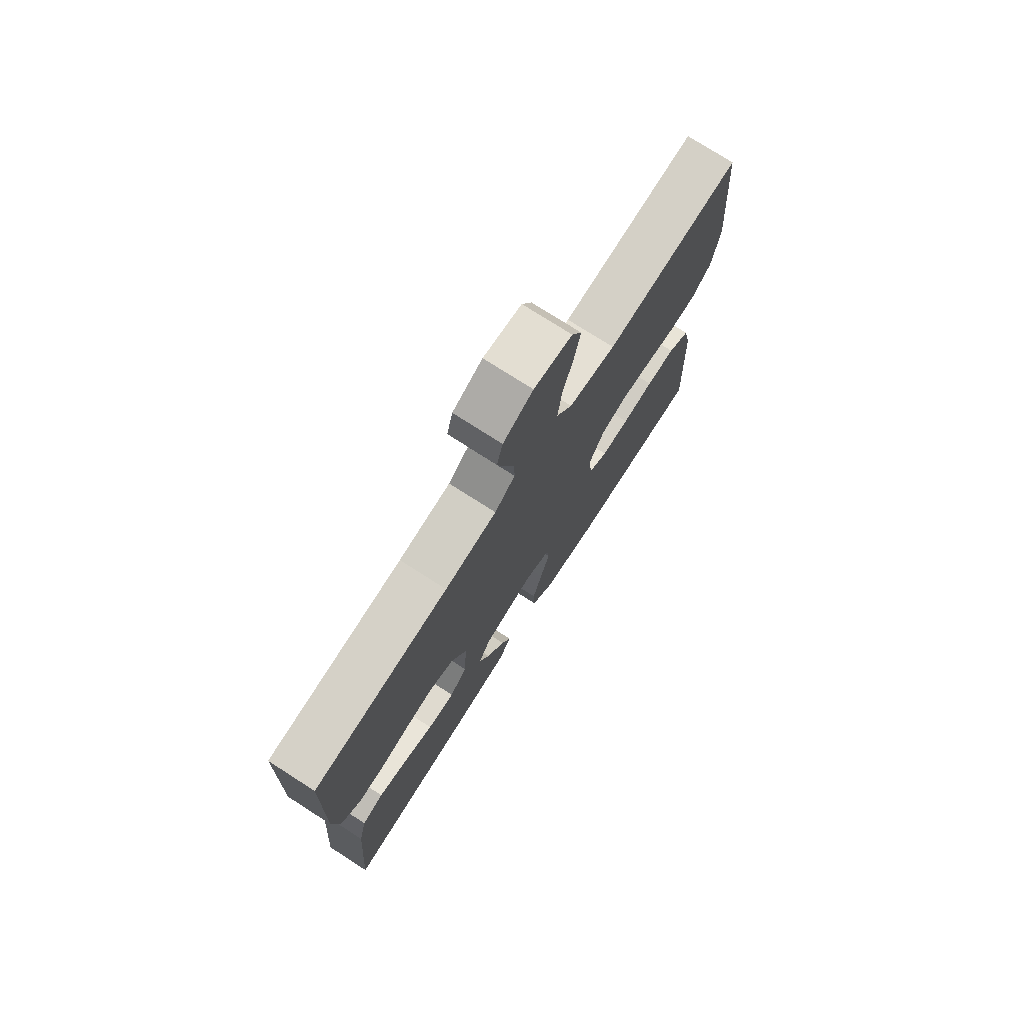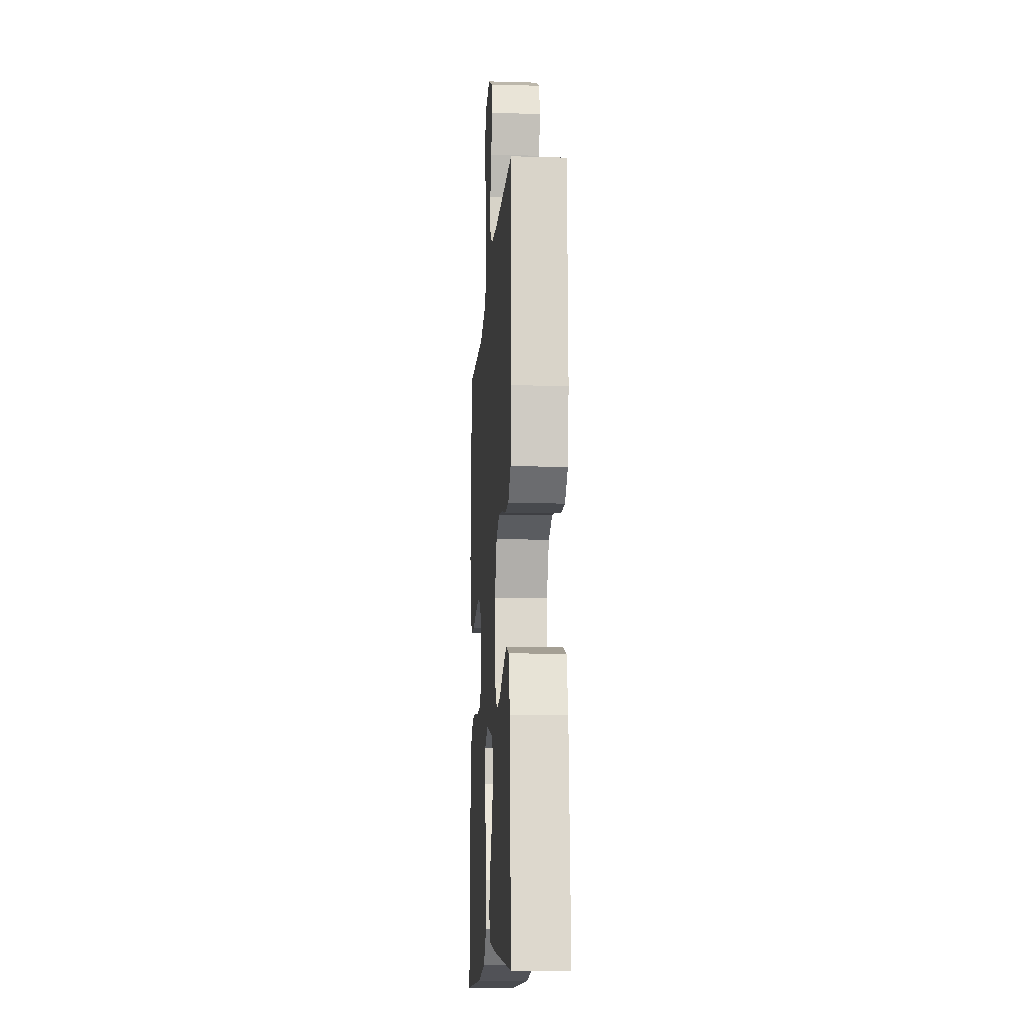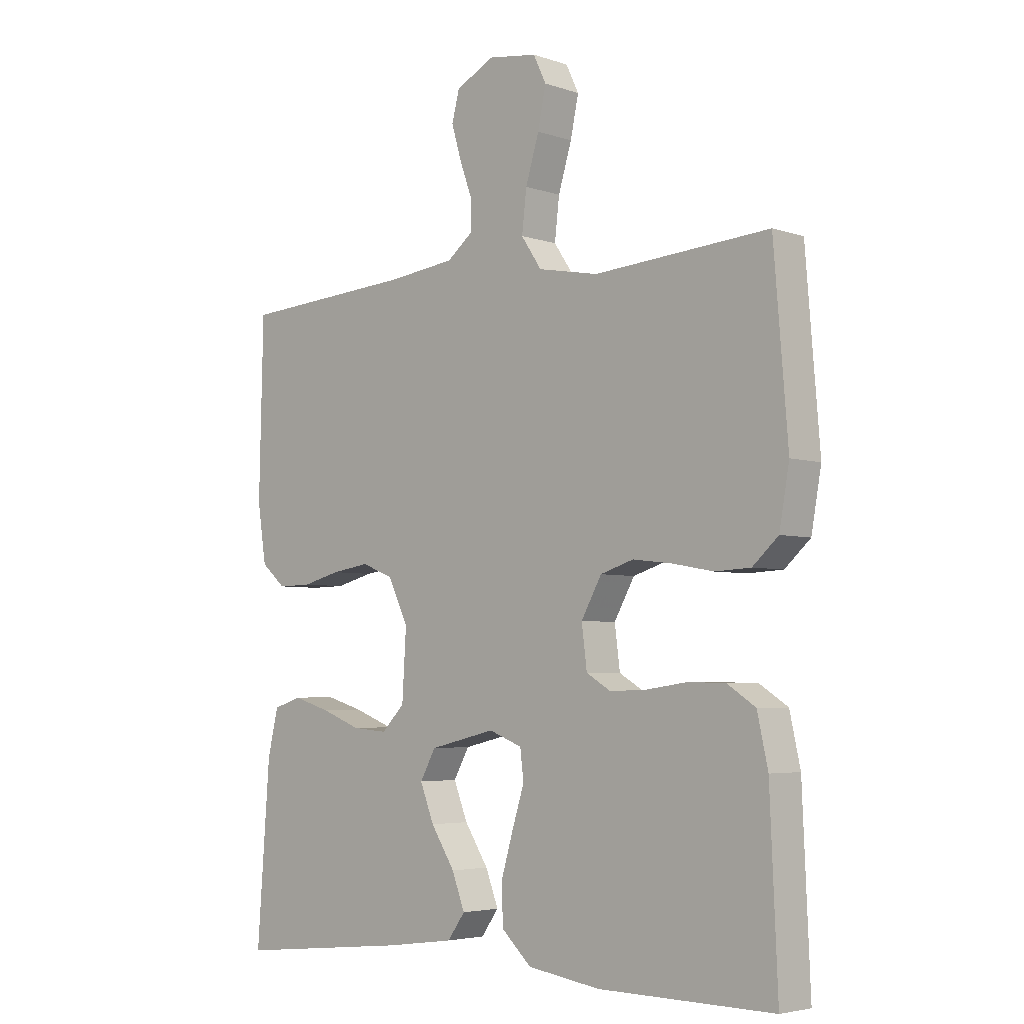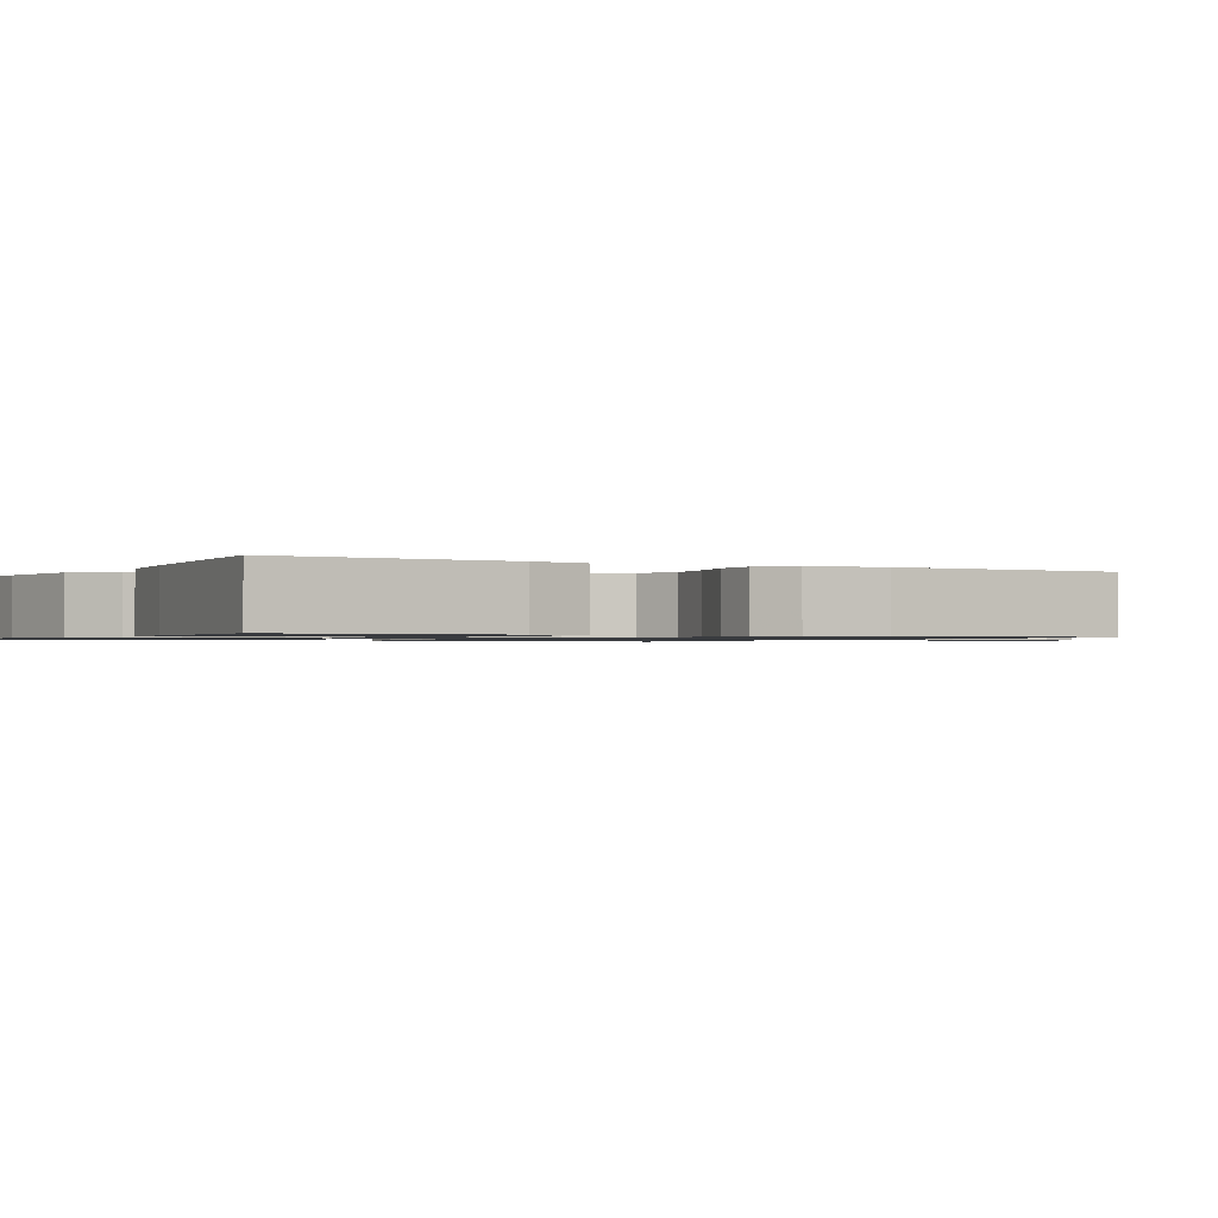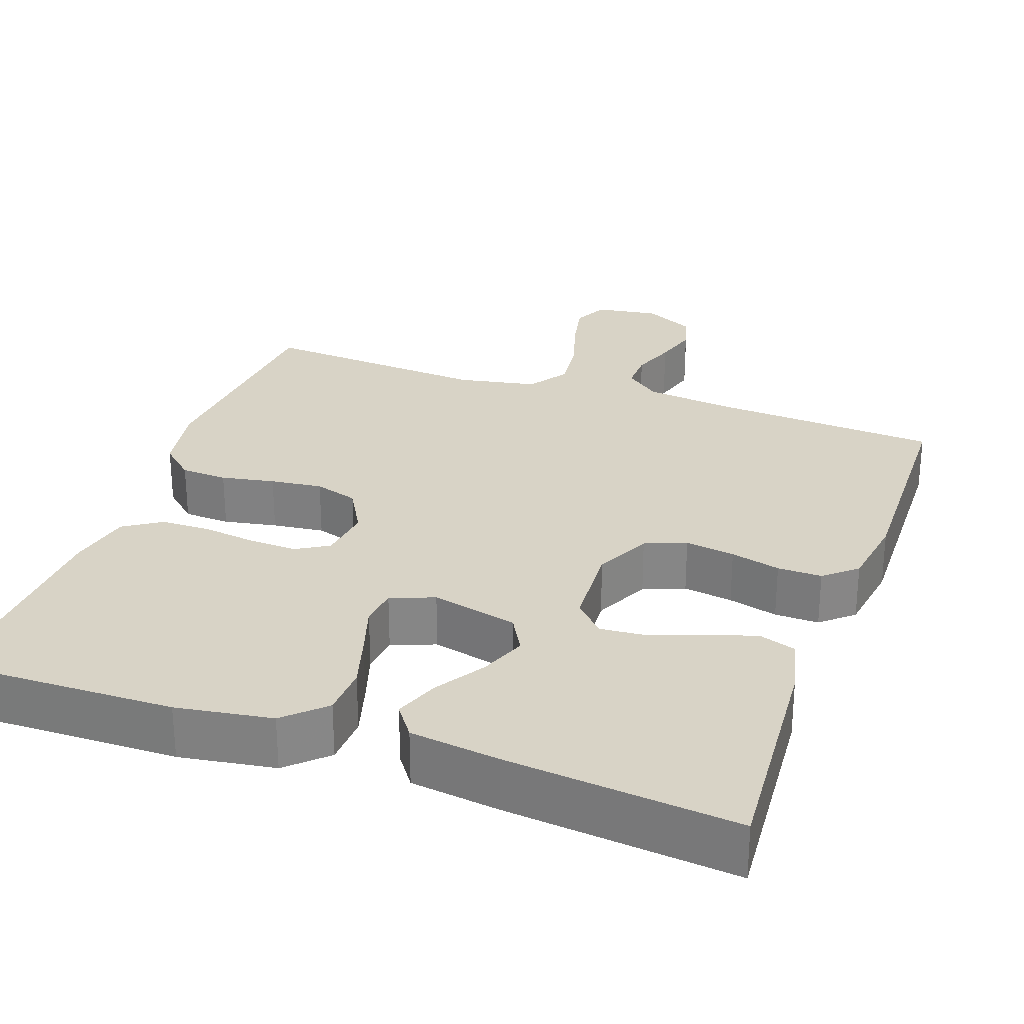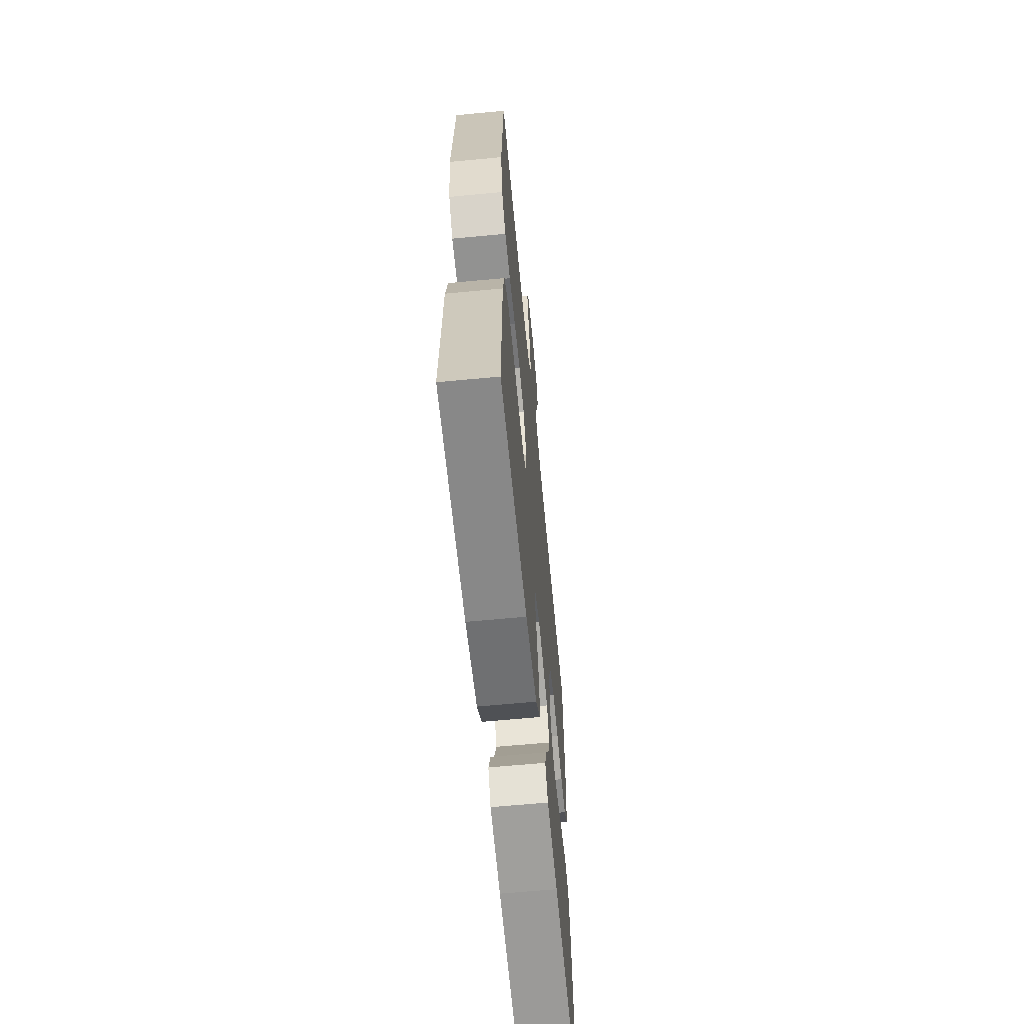
<metadata>
{"format":"obj","ext":"obj","renderer":"f3d","projection":"perspective","resolution":1024,"background":"white","views":[{"elev":75.4,"azim":-57.3,"up":"+Z"},{"elev":-13.0,"azim":-93.8,"up":"+Z"},{"elev":-4.4,"azim":43.0,"up":"+Z"},{"elev":-1.0,"azim":-119.3,"up":"+Y"},{"elev":28.0,"azim":-160.5,"up":"+Y"},{"elev":-63.5,"azim":95.5,"up":"+Z"}]}
</metadata>
<code>
v -0.5 0.07 -0.5
v -0.478 0.07 -0.2
v -0.46 0.07 -0.123
v -0.412 0.07 -0.107
v -0.348 0.07 -0.126
v -0.28 0.07 -0.152
v -0.219 0.07 -0.157
v -0.18 0.07 -0.116
v -0.173 0.07 0
v -0.208 0.07 0.073
v -0.262 0.07 0.094
v -0.327 0.07 0.084
v -0.392 0.07 0.067
v -0.45 0.07 0.066
v -0.492 0.07 0.102
v -0.507 0.07 0.2
v -0.5 0.07 0.5
v -0.2 0.07 0.52
v -0.085 0.07 0.534
v -0.04 0.07 0.57
v -0.041 0.07 0.621
v -0.062 0.07 0.679
v -0.079 0.07 0.737
v -0.066 0.07 0.787
v 0 0.07 0.821
v 0.084 0.07 0.809
v 0.106 0.07 0.763
v 0.092 0.07 0.696
v 0.069 0.07 0.62
v 0.061 0.07 0.55
v 0.096 0.07 0.498
v 0.2 0.07 0.478
v 0.5 0.07 0.5
v 0.524 0.07 0.2
v 0.507 0.07 0.103
v 0.463 0.07 0.063
v 0.402 0.07 0.06
v 0.332 0.07 0.073
v 0.264 0.07 0.081
v 0.207 0.07 0.063
v 0.172 0.07 0
v 0.181 0.07 -0.071
v 0.223 0.07 -0.096
v 0.285 0.07 -0.094
v 0.355 0.07 -0.084
v 0.42 0.07 -0.085
v 0.469 0.07 -0.117
v 0.487 0.07 -0.2
v 0.5 0.07 -0.5
v 0.2 0.07 -0.496
v 0.075 0.07 -0.477
v 0.024 0.07 -0.429
v 0.021 0.07 -0.363
v 0.042 0.07 -0.291
v 0.063 0.07 -0.224
v 0.057 0.07 -0.174
v 0 0.07 -0.152
v -0.113 0.07 -0.179
v -0.14 0.07 -0.228
v -0.116 0.07 -0.289
v -0.075 0.07 -0.353
v -0.053 0.07 -0.411
v -0.083 0.07 -0.453
v -0.2 0.07 -0.469
v -0.5 0 -0.5
v -0.478 0 -0.2
v -0.46 0 -0.123
v -0.412 0 -0.107
v -0.348 0 -0.126
v -0.28 0 -0.152
v -0.219 0 -0.157
v -0.18 0 -0.116
v -0.173 0 0
v -0.208 0 0.073
v -0.262 0 0.094
v -0.327 0 0.084
v -0.392 0 0.067
v -0.45 0 0.066
v -0.492 0 0.102
v -0.507 0 0.2
v -0.5 0 0.5
v -0.2 0 0.52
v -0.085 0 0.534
v -0.04 0 0.57
v -0.041 0 0.621
v -0.062 0 0.679
v -0.079 0 0.737
v -0.066 0 0.787
v 0 0 0.821
v 0.084 0 0.809
v 0.106 0 0.763
v 0.092 0 0.696
v 0.069 0 0.62
v 0.061 0 0.55
v 0.096 0 0.498
v 0.2 0 0.478
v 0.5 0 0.5
v 0.524 0 0.2
v 0.507 0 0.103
v 0.463 0 0.063
v 0.402 0 0.06
v 0.332 0 0.073
v 0.264 0 0.081
v 0.207 0 0.063
v 0.172 0 0
v 0.181 0 -0.071
v 0.223 0 -0.096
v 0.285 0 -0.094
v 0.355 0 -0.084
v 0.42 0 -0.085
v 0.469 0 -0.117
v 0.487 0 -0.2
v 0.5 0 -0.5
v 0.2 0 -0.496
v 0.075 0 -0.477
v 0.024 0 -0.429
v 0.021 0 -0.363
v 0.042 0 -0.291
v 0.063 0 -0.224
v 0.057 0 -0.174
v 0 0 -0.152
v -0.113 0 -0.179
v -0.14 0 -0.228
v -0.116 0 -0.289
v -0.075 0 -0.353
v -0.053 0 -0.411
v -0.083 0 -0.453
v -0.2 0 -0.469
f 4 5 6
f 3 4 6
f 2 3 6
f 1 2 6
f 64 1 6
f 63 64 6
f 62 63 6
f 61 62 6
f 60 61 6
f 59 60 6 7
f 58 59 7 8
f 57 58 8 9
f 56 57 9 10
f 53 54 55
f 52 53 55
f 51 52 55
f 50 51 55
f 49 50 55
f 48 49 55
f 47 48 55
f 46 47 55
f 45 46 55
f 44 45 55
f 43 44 55 56
f 42 43 56 10
f 36 37 38
f 35 36 38
f 34 35 38
f 33 34 38
f 32 33 38
f 31 32 38 39
f 30 31 39 40
f 27 28 29
f 26 27 29
f 25 26 29
f 24 25 29
f 23 24 29
f 22 23 29
f 21 22 29
f 20 21 29 30
f 30 40 41
f 20 30 41
f 19 20 41
f 16 17 18
f 15 16 18
f 14 15 18
f 13 14 18
f 12 13 18
f 11 12 18 19
f 19 41 42
f 11 19 42
f 10 11 42
f 70 69 68
f 70 68 67
f 70 67 66
f 70 66 65
f 70 65 128
f 70 128 127
f 70 127 126
f 70 126 125
f 70 125 124
f 71 70 124 123
f 72 71 123 122
f 73 72 122 121
f 74 73 121 120
f 119 118 117
f 119 117 116
f 119 116 115
f 119 115 114
f 119 114 113
f 119 113 112
f 119 112 111
f 119 111 110
f 119 110 109
f 119 109 108
f 120 119 108 107
f 74 120 107 106
f 102 101 100
f 102 100 99
f 102 99 98
f 102 98 97
f 102 97 96
f 103 102 96 95
f 104 103 95 94
f 93 92 91
f 93 91 90
f 93 90 89
f 93 89 88
f 93 88 87
f 93 87 86
f 93 86 85
f 94 93 85 84
f 105 104 94
f 105 94 84
f 105 84 83
f 82 81 80
f 82 80 79
f 82 79 78
f 82 78 77
f 82 77 76
f 83 82 76 75
f 106 105 83
f 106 83 75
f 106 75 74
f 1 65 66 2
f 2 66 67 3
f 3 67 68 4
f 4 68 69 5
f 5 69 70 6
f 6 70 71 7
f 7 71 72 8
f 8 72 73 9
f 9 73 74 10
f 10 74 75 11
f 11 75 76 12
f 12 76 77 13
f 13 77 78 14
f 14 78 79 15
f 15 79 80 16
f 16 80 81 17
f 17 81 82 18
f 18 82 83 19
f 19 83 84 20
f 20 84 85 21
f 21 85 86 22
f 22 86 87 23
f 23 87 88 24
f 24 88 89 25
f 25 89 90 26
f 26 90 91 27
f 27 91 92 28
f 28 92 93 29
f 29 93 94 30
f 30 94 95 31
f 31 95 96 32
f 32 96 97 33
f 33 97 98 34
f 34 98 99 35
f 35 99 100 36
f 36 100 101 37
f 37 101 102 38
f 38 102 103 39
f 39 103 104 40
f 40 104 105 41
f 41 105 106 42
f 42 106 107 43
f 43 107 108 44
f 44 108 109 45
f 45 109 110 46
f 46 110 111 47
f 47 111 112 48
f 48 112 113 49
f 49 113 114 50
f 50 114 115 51
f 51 115 116 52
f 52 116 117 53
f 53 117 118 54
f 54 118 119 55
f 55 119 120 56
f 56 120 121 57
f 57 121 122 58
f 58 122 123 59
f 59 123 124 60
f 60 124 125 61
f 61 125 126 62
f 62 126 127 63
f 63 127 128 64
f 64 128 65 1

</code>
